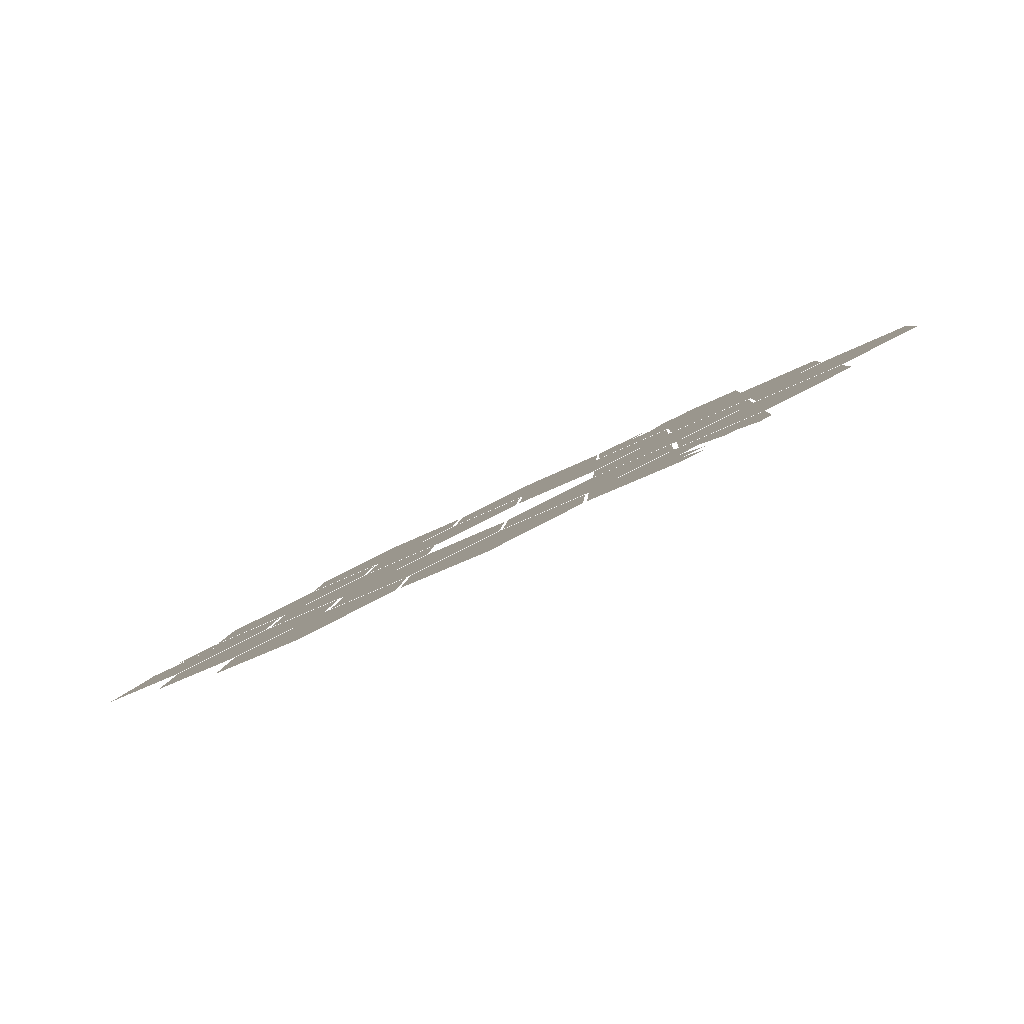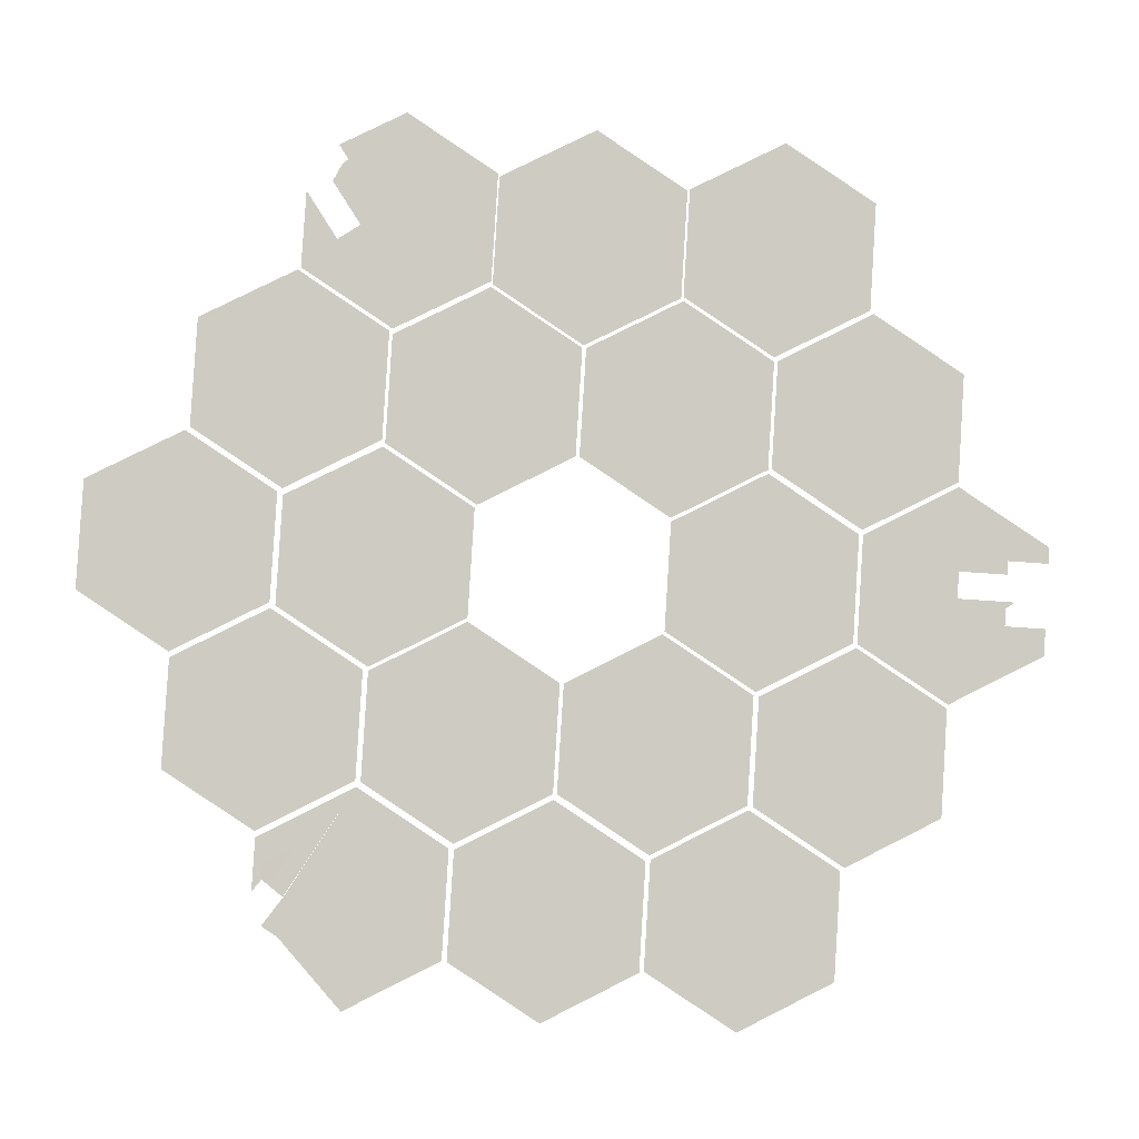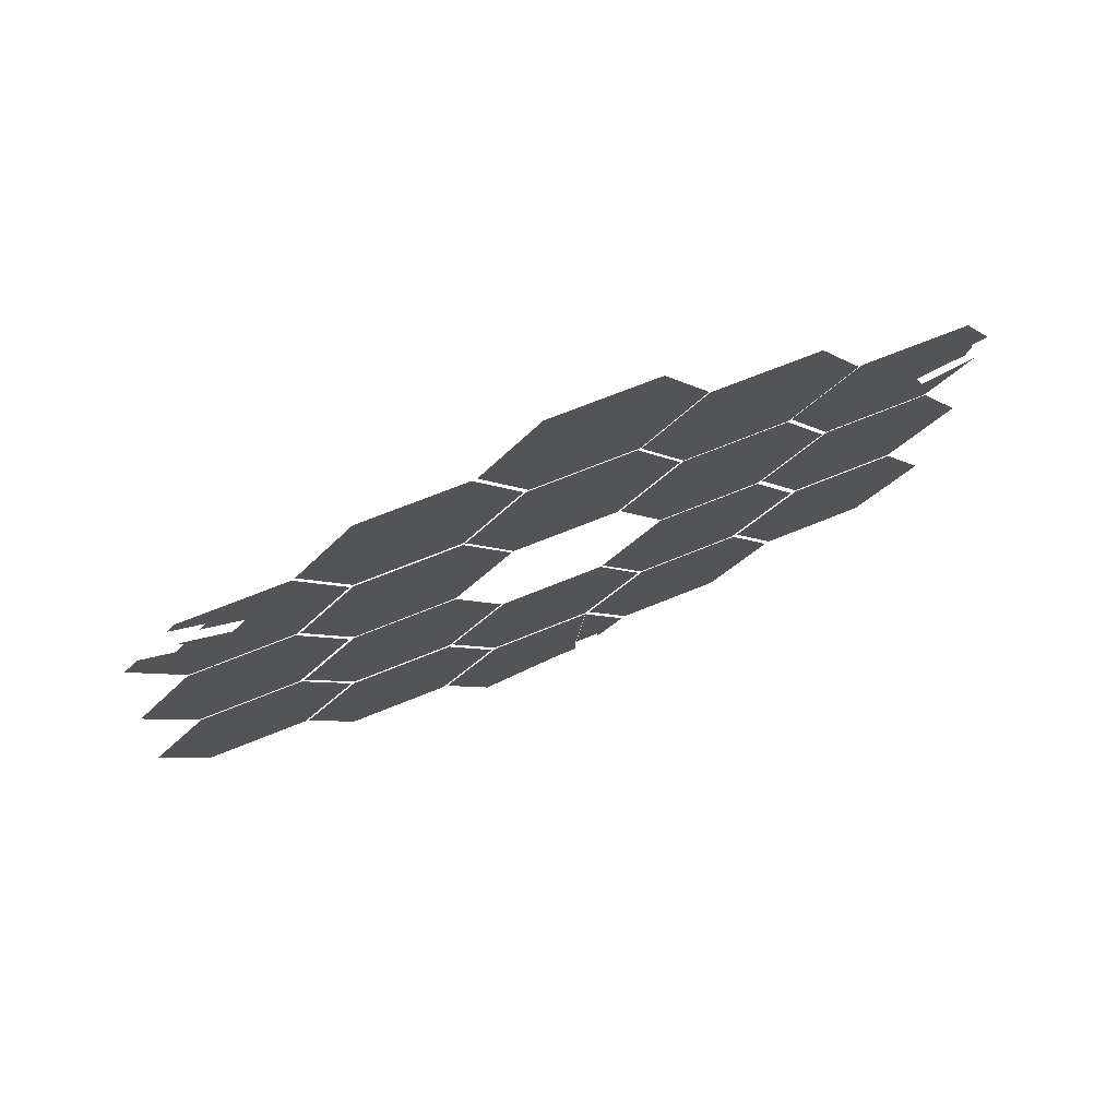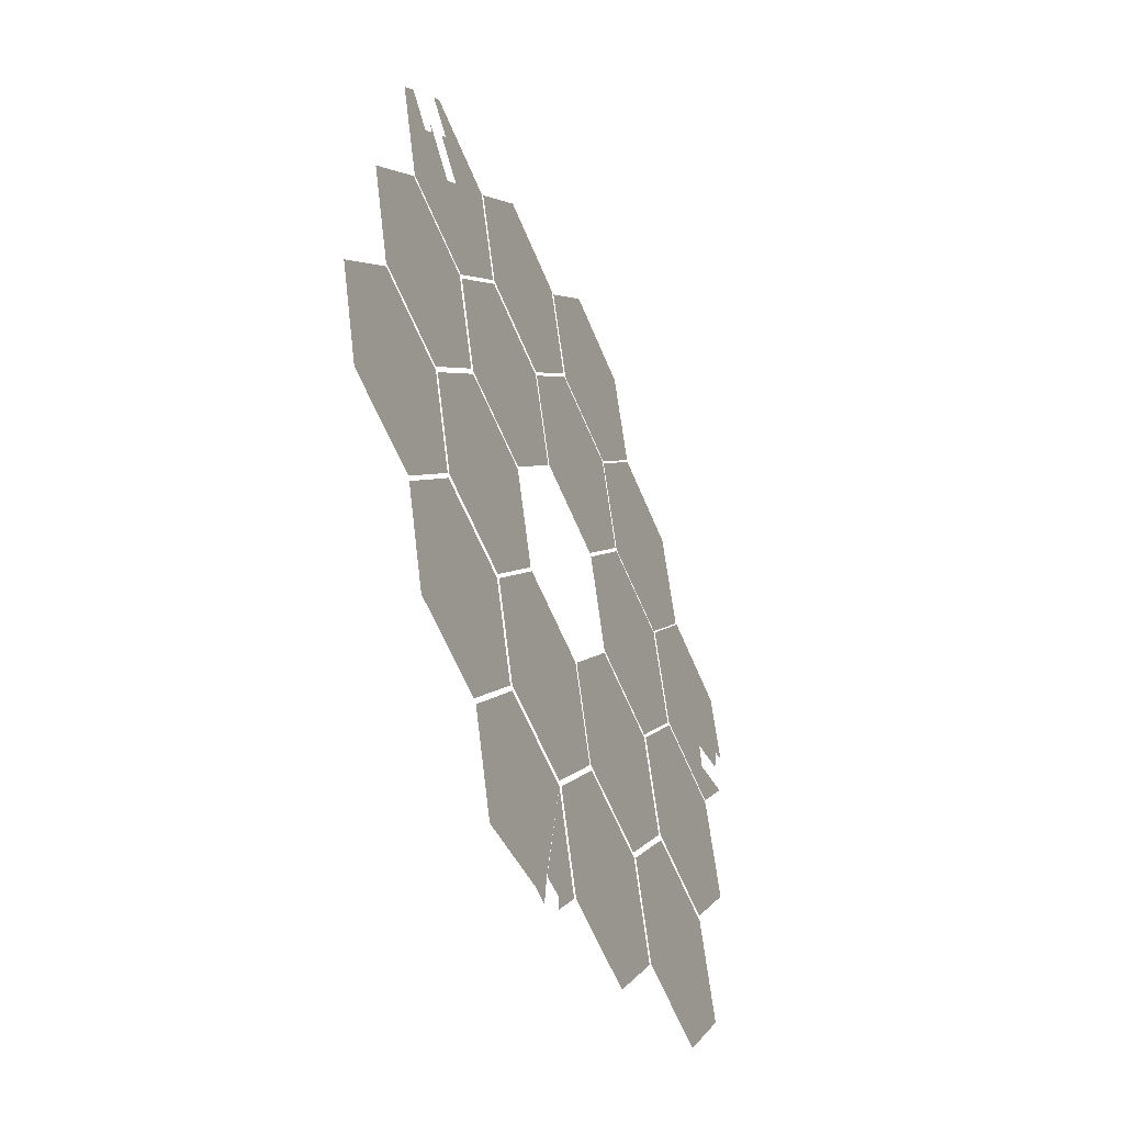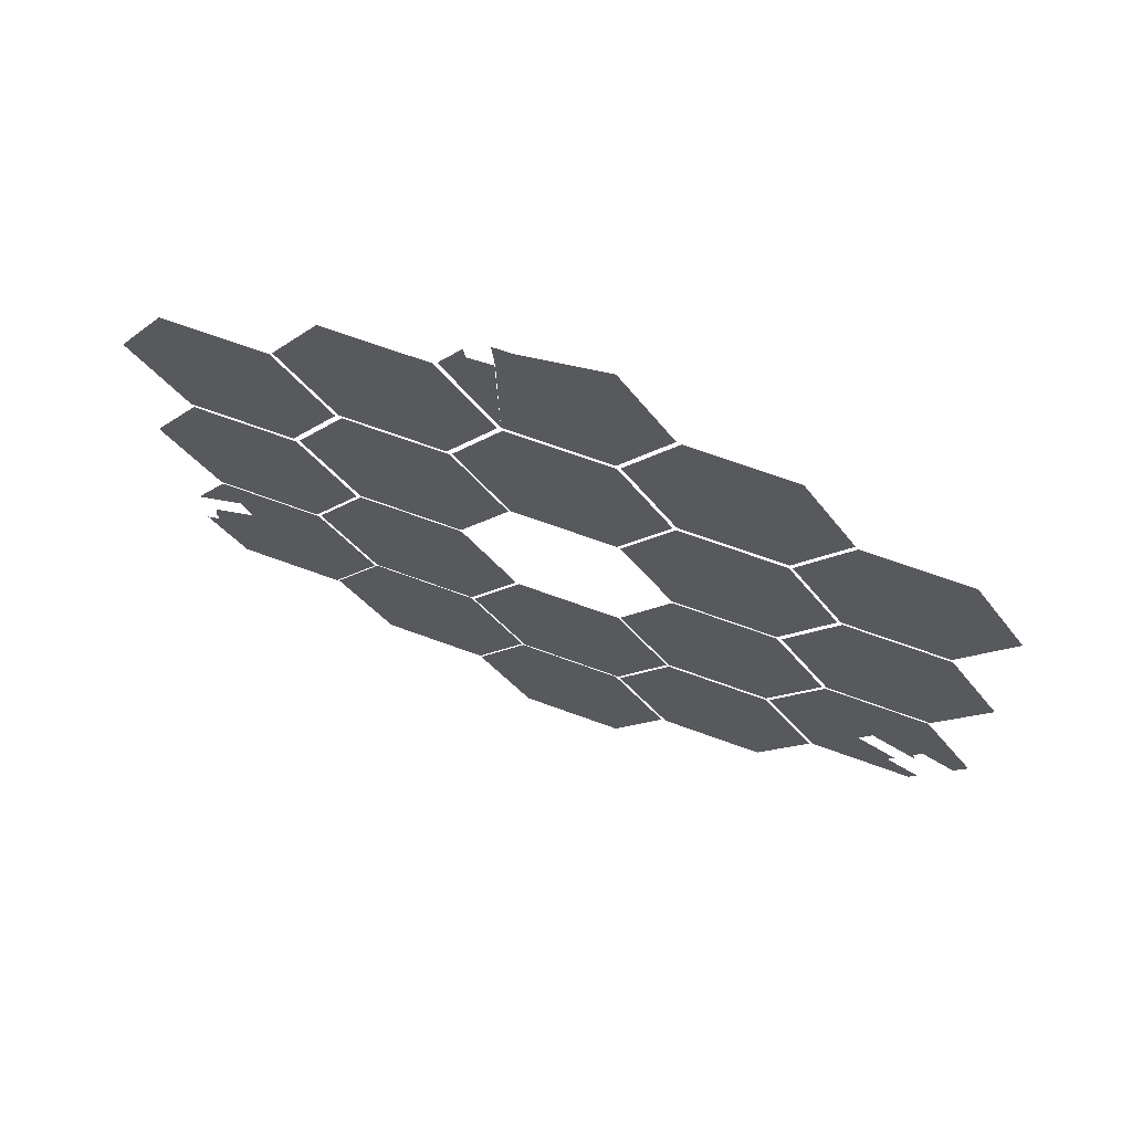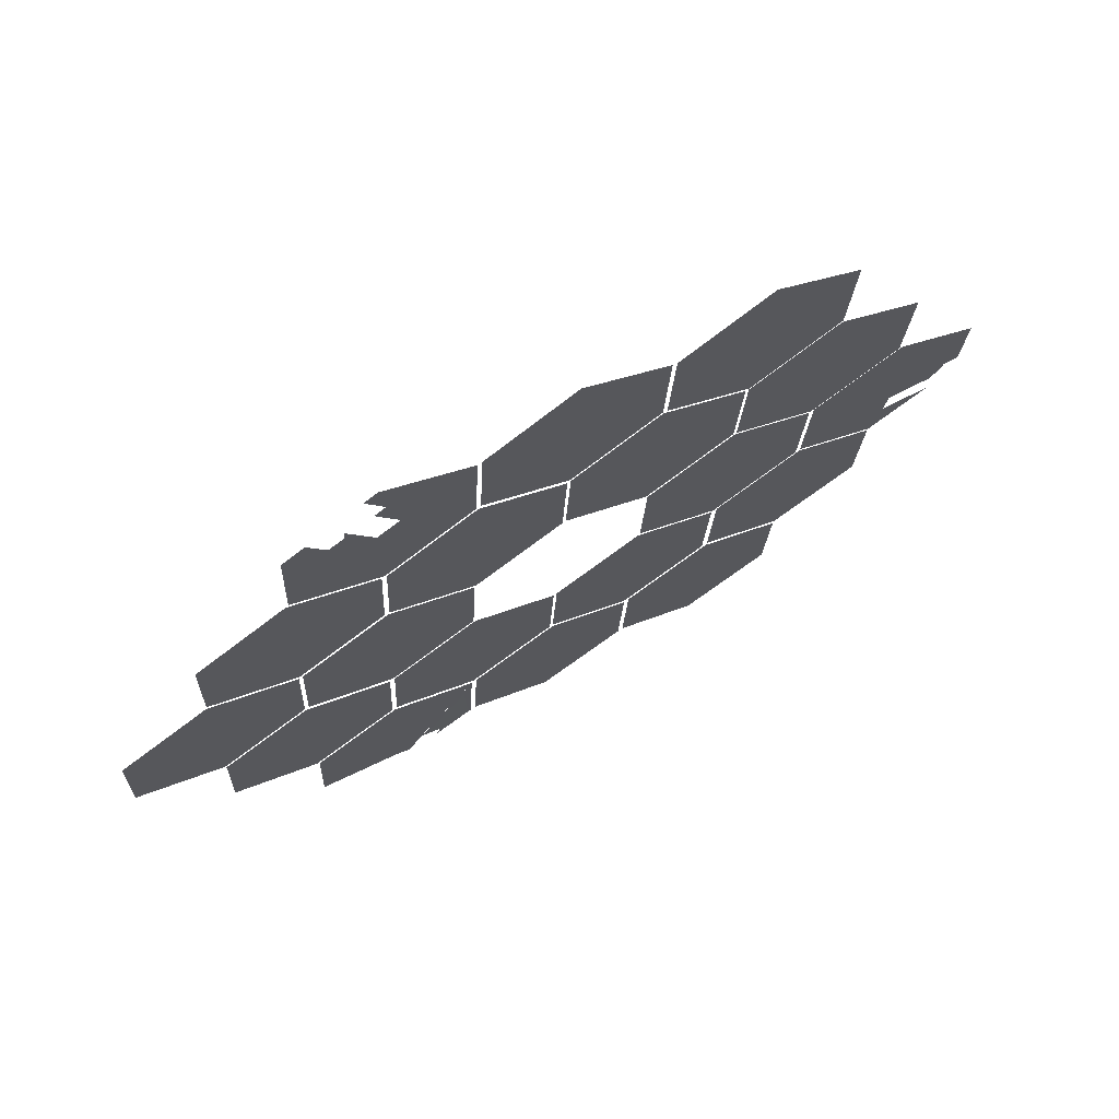
<metadata>
{"format":"obj","ext":"obj","renderer":"f3d","projection":"perspective","resolution":1024,"background":"white","views":[{"elev":-14.6,"azim":-51.0,"up":"+Y"},{"elev":55.7,"azim":-115.6,"up":"+Y"},{"elev":6.8,"azim":23.0,"up":"+Y"},{"elev":-23.1,"azim":-39.8,"up":"+Z"},{"elev":-43.9,"azim":-151.2,"up":"+Y"},{"elev":-9.0,"azim":-3.0,"up":"+Y"}]}
</metadata>
<code>
v -71.31 133.2 14.61
v -71.28 132.7 11.82
v -69.18 134.6 15.82
v -67.02 135.5 14.25
v -71.33 133.2 14.73
v -69.23 135.1 18.73
v -73.49 132.3 16.3
v -69.2 134.6 15.94
v -69.12 133.6 10.24
v -71.4 134.7 23.21
v -71.37 134.2 20.43
v -67.08 136.5 20.07
v -69.21 135.1 18.85
v -56.15 143.8 26.18
v -58.31 142.8 27.75
v -56.12 143.3 23.39
v -66.79 134.2 6.496
v -66.18 134.7 7.078
v -66.91 134.2 6.586
v -73.52 132.7 19.09
v -71.39 134.2 20.3
v -66.94 135.6 14.38
v -64.81 137 15.59
v -69.1 134.7 15.95
v -69.13 135.1 18.74
v -67 136.6 19.96
v -64.84 137.5 18.38
v -67.11 137 22.85
v -69.27 136.1 24.43
v -68.23 137.1 26.64
v -68.71 137 27.58
v -69.24 136.6 27.28
v -69.21 136.1 24.49
v -67.05 137.1 22.92
v -67.18 137.5 25.77
v -58.25 141.9 22.18
v -60.41 140.9 23.75
v -60.44 141.4 26.54
v -60.55 141.4 26.59
v -62.71 140.5 28.17
v -60.52 140.9 23.81
v -64.92 138.5 24.13
v -66.64 137.9 26.07
v -64.95 139 26.92
v -66.95 137.9 27.36
v -67.22 137.8 27.21
v -67.86 137.4 27.12
v -67.88 137.3 26.83
v -64.84 139 26.95
v -64.8 137.5 18.47
v -62.67 138.9 19.68
v -66.96 136.6 20.04
v -64.87 138.5 24.04
v -62.7 139.4 22.47
v -66.99 137.1 22.83
v -64.81 138.6 24.17
v -62.65 139.5 22.59
v -58.22 141.4 19.32
v -56.06 142.3 17.75
v -58.26 141.9 22.11
v -67.11 138 28.49
v -67.43 137.8 28.31
v -60.18 138 6.712
v -58.02 138.9 5.139
v -55.89 140.3 6.352
v -62.63 139.5 22.5
v -62.59 139 19.71
v -58.34 141.8 22.14
v -60.5 140.9 23.71
v -55.92 140.8 9.138
v -58.08 139.9 10.71
v -60.21 138.5 9.499
v -58.3 141.3 19.35
v -60.43 139.9 18.14
v -55.9 140.9 9.286
v -53.77 142.3 10.5
v -58.06 139.9 10.86
v -58.24 140.3 13.6
v -61.47 138.7 14.56
v -62.49 137.5 11.17
v -60.33 138.4 9.601
v -58.2 139.8 10.81
v -58.1 140.4 13.65
v -53.81 142.8 13.29
v -55.97 141.8 14.86
v -58.26 141.3 19.26
v -60.39 139.9 18.05
v -58.2 140.4 13.69
v -60.4 139.4 15.18
v -62.53 138 13.96
v -56.1 142.3 17.69
v -66.89 135.6 14.29
v -66.86 135.1 11.5
v -64.76 137 15.5
v -52.1 144.1 15.36
v -52.07 144.1 15.54
v -53.52 143.3 15.2
v -53.86 143.8 18.96
v -55.99 142.3 17.74
v -62.43 136.5 5.456
v -60.3 137.9 6.669
v -64.59 135.6 7.03
v -60.33 138.4 9.456
v -62.49 137.5 11.03
v -56.13 143.3 23.32
v -53.93 143.7 18.96
v -53.97 144.2 21.75
v -55.96 141.9 14.96
v -52.36 143.9 14.96
v -53.58 143.1 14.51
v -53.52 143.3 15.18
v -53.8 142.8 13.38
v -53.54 143.1 14.5
v -52.29 143.8 14.25
v -56.07 141.8 14.9
v -51.68 144.3 15.46
v -51.7 144.7 17.38
v -69.01 133.2 7.352
v -69.04 133.6 10.14
v -66.17 134.7 7.07
v -65.62 134.9 6.745
v -64.75 136 9.778
v -64.72 135.5 6.991
v -65.62 134.9 6.745
v -65.75 134.8 6.403
v -65.63 134.9 6.712
v -66.52 134.4 6.309
v -64.62 136.1 9.817
v -66.91 135.1 11.35
v -66.99 135 11.46
v -62.6 137.9 13.93
v -62.57 137.5 11.14
v -64.7 136 9.929
v -60.36 139.4 15.26
f 1 2 3
f 3 2 4
f 5 6 7
f 8 6 5
f 4 2 9
f 10 11 12
f 13 12 11
f 14 15 16
f 17 18 19
f 20 7 6
f 21 20 6
f 22 23 24
f 25 24 26
f 23 27 24
f 27 26 24
f 28 29 12
f 10 12 29
f 30 31 32
f 33 34 35
f 32 33 30
f 36 16 37
f 15 38 16
f 37 16 38
f 39 40 41
f 34 42 35
f 43 44 45
f 46 43 45
f 47 48 35
f 30 35 48
f 44 43 42
f 49 41 40
f 30 33 35
f 43 35 42
f 50 51 52
f 53 52 54
f 55 52 53
f 49 56 41
f 57 41 56
f 54 52 51
f 58 59 60
f 44 61 45
f 62 45 61
f 63 64 65
f 66 67 68
f 69 66 68
f 65 70 63
f 70 71 63
f 72 63 71
f 73 68 74
f 74 68 67
f 75 76 77
f 78 79 80
f 81 82 80
f 78 80 82
f 77 76 83
f 84 85 76
f 83 76 85
f 86 87 88
f 89 79 78
f 80 79 90
f 88 91 86
f 92 93 94
f 95 96 97
f 96 98 97
f 99 97 98
f 100 101 102
f 103 102 101
f 103 104 102
f 105 60 59
f 106 107 59
f 105 59 107
f 99 108 97
f 109 95 97
f 110 111 108
f 112 110 108
f 111 97 108
f 110 112 113
f 114 113 112
f 91 88 115
f 116 117 96
f 98 96 117
f 118 19 119
f 120 121 122
f 123 122 121
f 121 124 123
f 125 123 126
f 124 126 123
f 18 119 19
f 17 127 18
f 128 102 104
f 119 18 129
f 129 18 122
f 4 9 130
f 131 93 132
f 133 132 93
f 131 94 93
f 134 88 87

</code>
